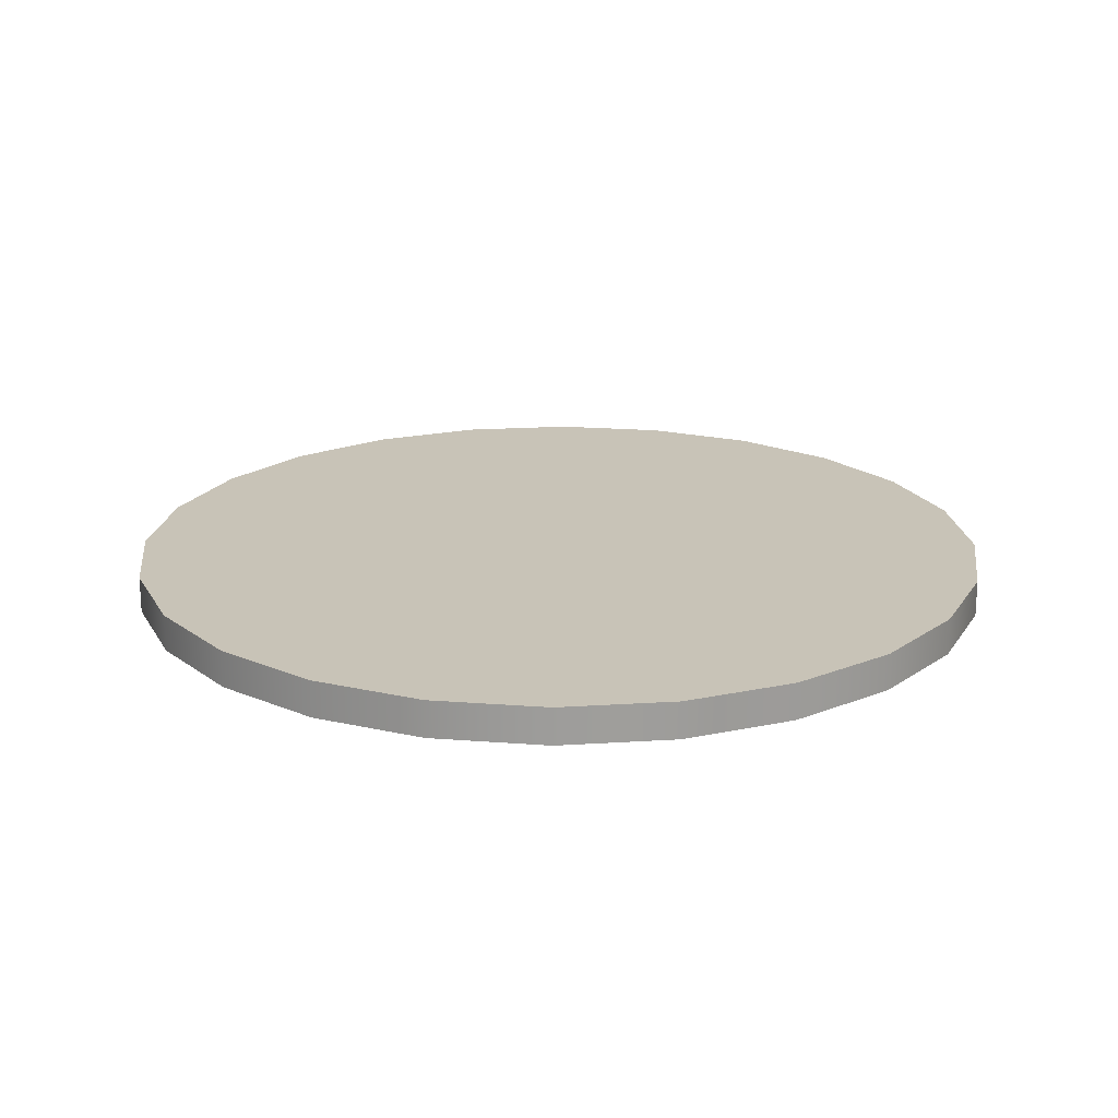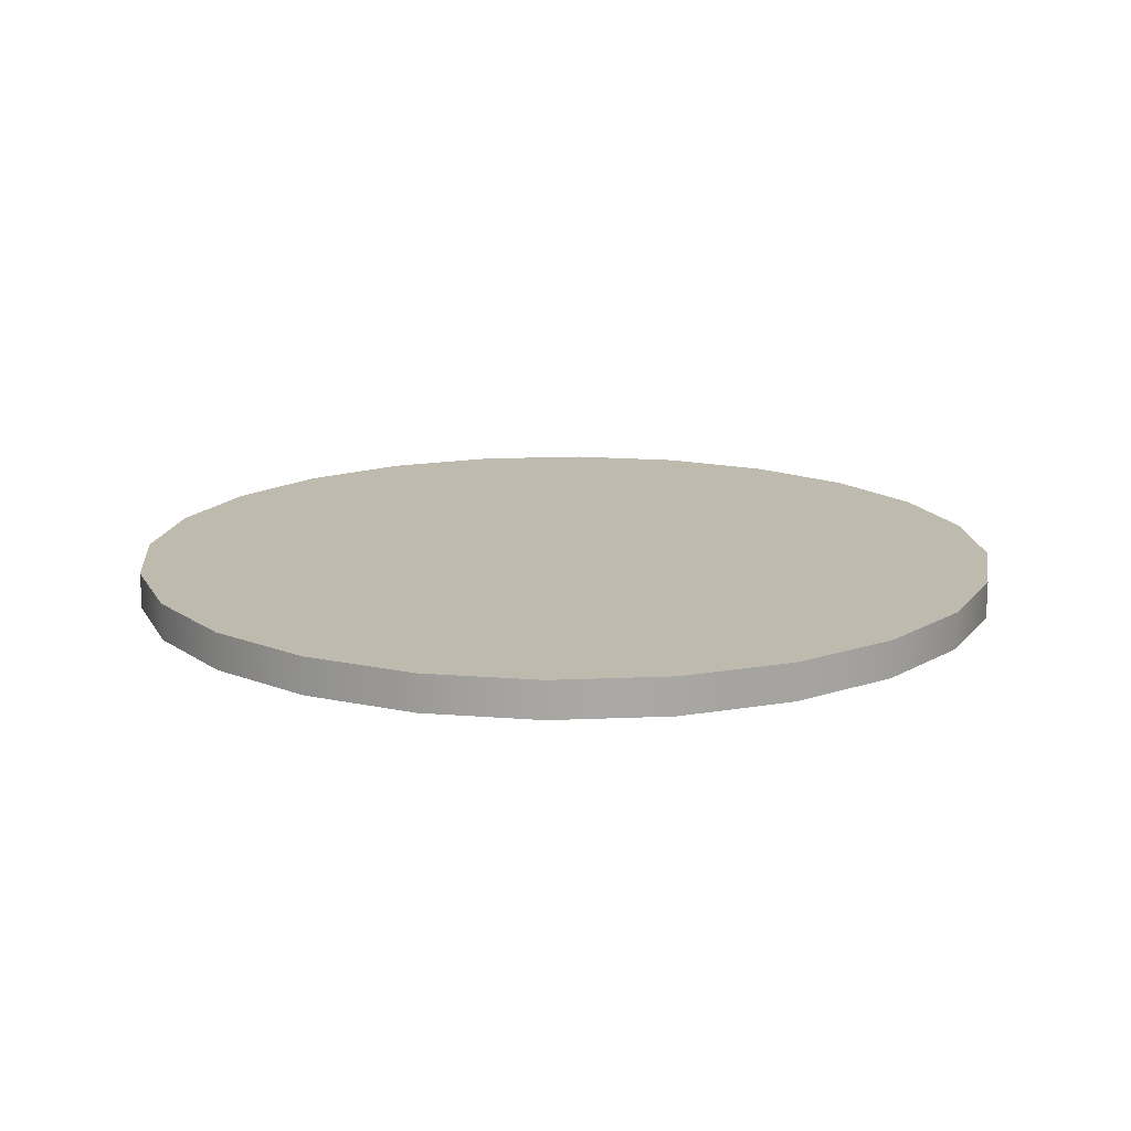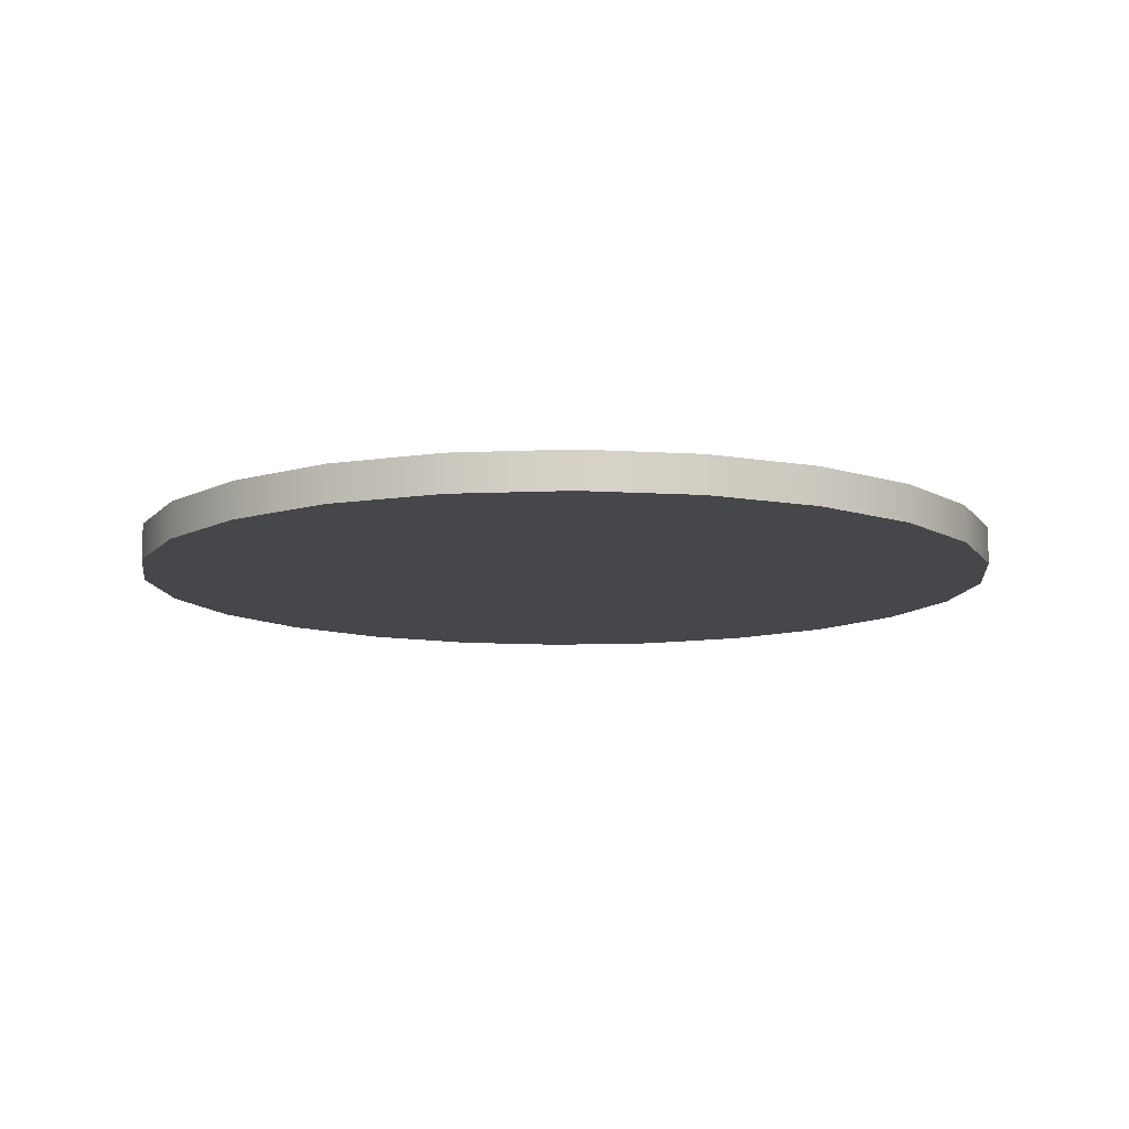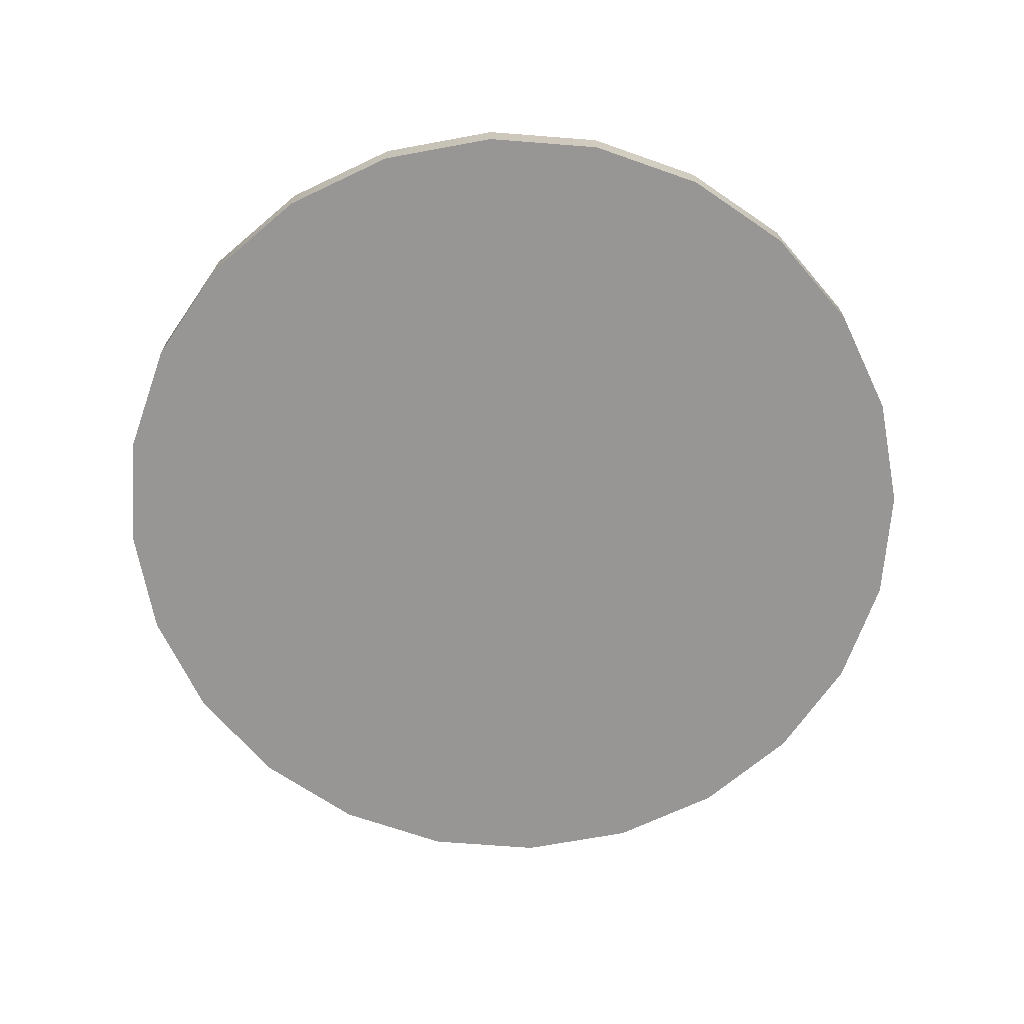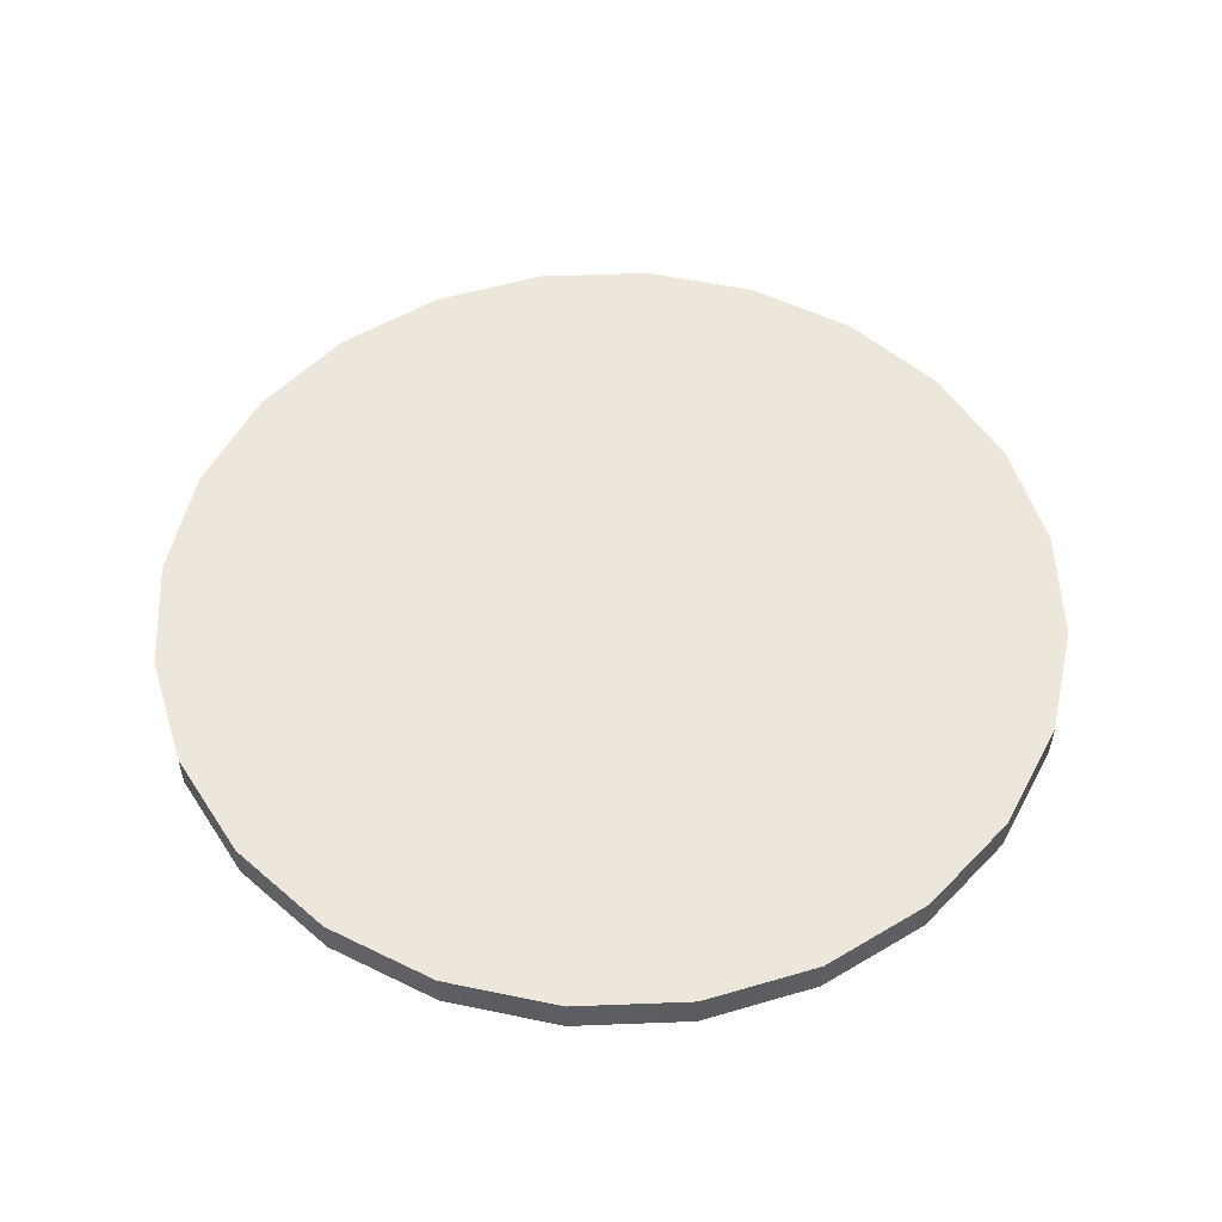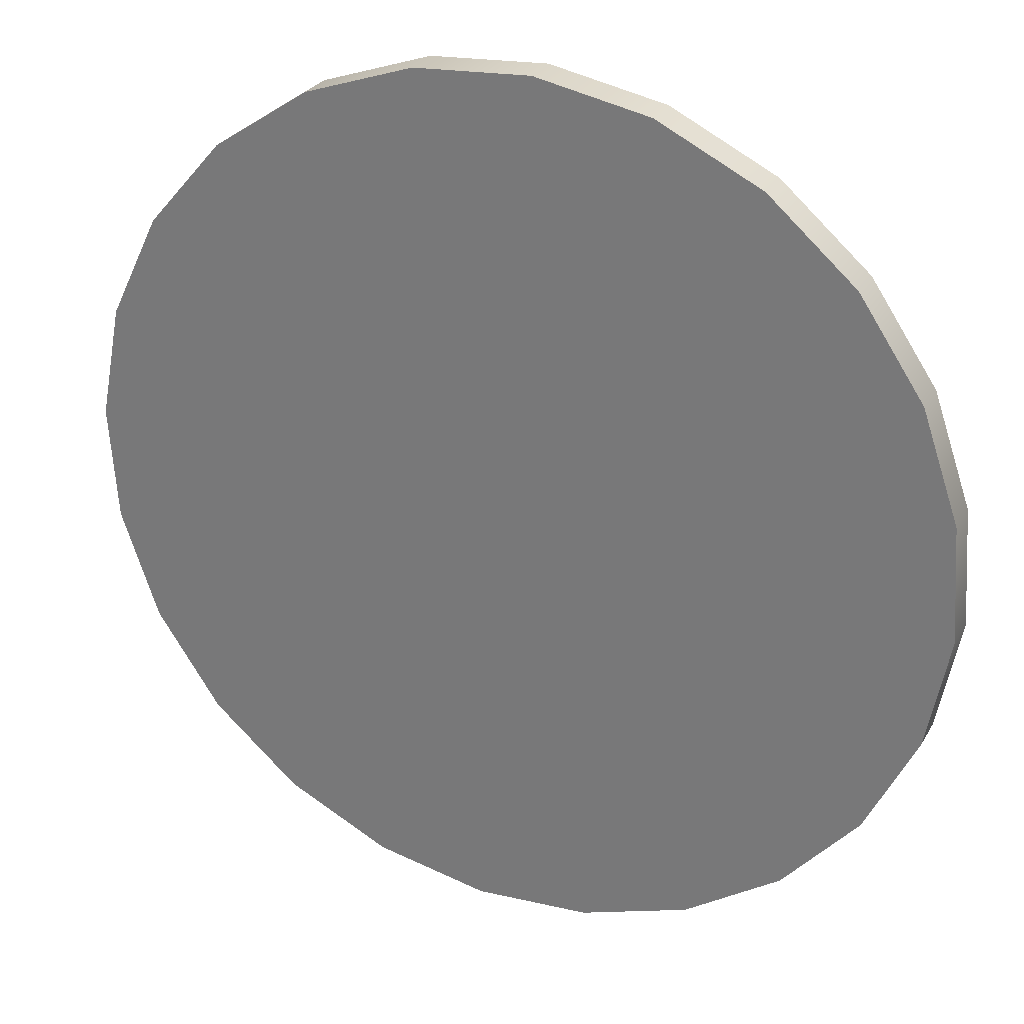
<metadata>
{"format":"obj","ext":"obj","renderer":"f3d","projection":"perspective","resolution":1024,"background":"white","views":[{"elev":19.6,"azim":-25.8,"up":"+Y"},{"elev":15.4,"azim":20.7,"up":"+Y"},{"elev":-10.7,"azim":152.2,"up":"+Y"},{"elev":-68.0,"azim":-23.5,"up":"+Y"},{"elev":53.4,"azim":98.6,"up":"+Y"},{"elev":28.0,"azim":24.4,"up":"+Z"}]}
</metadata>
<code>
o group_27/ID275#ID275
v 0.2226 -0.1651 0.1872
v 0.2325 -0.1686 0.1824
v 0.2226 -0.1686 0.1872
v 0.2325 -0.1651 0.1824
v 0.2325 -0.1651 0.1824
v 0.2226 -0.1651 0.1872
v 0.2325 -0.1686 0.1824
v 0.2226 -0.1686 0.1872
v 0.2046 -0.1686 0.2139
v 0.2059 -0.1686 0.2357
v 0.2038 -0.1686 0.2249
v 0.2107 -0.1686 0.2456
v 0.2081 -0.1686 0.2036
v 0.2179 -0.1686 0.2539
v 0.2143 -0.1686 0.1944
v 0.227 -0.1686 0.26
v 0.2226 -0.1686 0.1872
v 0.2374 -0.1686 0.2636
v 0.2325 -0.1686 0.1824
v 0.2484 -0.1686 0.2644
v 0.2433 -0.1686 0.1803
v 0.2592 -0.1686 0.2623
v 0.2542 -0.1686 0.1811
v 0.2691 -0.1686 0.2575
v 0.2646 -0.1686 0.1847
v 0.2774 -0.1686 0.2503
v 0.2737 -0.1686 0.1908
v 0.2835 -0.1686 0.2412
v 0.281 -0.1686 0.1991
v 0.2871 -0.1686 0.2308
v 0.2858 -0.1686 0.209
v 0.2879 -0.1686 0.2198
v 0.2879 -0.1686 0.2198
v 0.2858 -0.1686 0.209
v 0.2871 -0.1686 0.2308
v 0.281 -0.1686 0.1991
v 0.2835 -0.1686 0.2412
v 0.2737 -0.1686 0.1908
v 0.2774 -0.1686 0.2503
v 0.2646 -0.1686 0.1847
v 0.2691 -0.1686 0.2575
v 0.2542 -0.1686 0.1811
v 0.2592 -0.1686 0.2623
v 0.2433 -0.1686 0.1803
v 0.2484 -0.1686 0.2644
v 0.2325 -0.1686 0.1824
v 0.2374 -0.1686 0.2636
v 0.2226 -0.1686 0.1872
v 0.227 -0.1686 0.26
v 0.2143 -0.1686 0.1944
v 0.2179 -0.1686 0.2539
v 0.2081 -0.1686 0.2036
v 0.2107 -0.1686 0.2456
v 0.2046 -0.1686 0.2139
v 0.2059 -0.1686 0.2357
v 0.2038 -0.1686 0.2249
v 0.2143 -0.1651 0.1944
v 0.2143 -0.1686 0.1944
v 0.2143 -0.1651 0.1944
v 0.2143 -0.1686 0.1944
v 0.2059 -0.1651 0.2357
v 0.2046 -0.1651 0.2139
v 0.2038 -0.1651 0.2249
v 0.2107 -0.1651 0.2456
v 0.2081 -0.1651 0.2036
v 0.2179 -0.1651 0.2539
v 0.2143 -0.1651 0.1944
v 0.227 -0.1651 0.26
v 0.2226 -0.1651 0.1872
v 0.2374 -0.1651 0.2636
v 0.2325 -0.1651 0.1824
v 0.2484 -0.1651 0.2644
v 0.2433 -0.1651 0.1803
v 0.2592 -0.1651 0.2623
v 0.2542 -0.1651 0.1811
v 0.2691 -0.1651 0.2575
v 0.2646 -0.1651 0.1847
v 0.2774 -0.1651 0.2503
v 0.2737 -0.1651 0.1908
v 0.2835 -0.1651 0.2412
v 0.281 -0.1651 0.1991
v 0.2871 -0.1651 0.2308
v 0.2858 -0.1651 0.209
v 0.2879 -0.1651 0.2198
v 0.2879 -0.1651 0.2198
v 0.2871 -0.1651 0.2308
v 0.2858 -0.1651 0.209
v 0.281 -0.1651 0.1991
v 0.2835 -0.1651 0.2412
v 0.2737 -0.1651 0.1908
v 0.2774 -0.1651 0.2503
v 0.2646 -0.1651 0.1847
v 0.2691 -0.1651 0.2575
v 0.2542 -0.1651 0.1811
v 0.2592 -0.1651 0.2623
v 0.2433 -0.1651 0.1803
v 0.2484 -0.1651 0.2644
v 0.2325 -0.1651 0.1824
v 0.2374 -0.1651 0.2636
v 0.2226 -0.1651 0.1872
v 0.227 -0.1651 0.26
v 0.2143 -0.1651 0.1944
v 0.2179 -0.1651 0.2539
v 0.2081 -0.1651 0.2036
v 0.2107 -0.1651 0.2456
v 0.2046 -0.1651 0.2139
v 0.2059 -0.1651 0.2357
v 0.2038 -0.1651 0.2249
v 0.2433 -0.1686 0.1803
v 0.2433 -0.1651 0.1803
v 0.2433 -0.1651 0.1803
v 0.2433 -0.1686 0.1803
v 0.2107 -0.1651 0.2456
v 0.2179 -0.1686 0.2539
v 0.2179 -0.1651 0.2539
v 0.2107 -0.1686 0.2456
v 0.2107 -0.1686 0.2456
v 0.2107 -0.1651 0.2456
v 0.2179 -0.1686 0.2539
v 0.2179 -0.1651 0.2539
v 0.2059 -0.1651 0.2357
v 0.2059 -0.1686 0.2357
v 0.2059 -0.1686 0.2357
v 0.2059 -0.1651 0.2357
v 0.2038 -0.1651 0.2249
v 0.2038 -0.1686 0.2249
v 0.2038 -0.1686 0.2249
v 0.2038 -0.1651 0.2249
v 0.2046 -0.1651 0.2139
v 0.2046 -0.1686 0.2139
v 0.2046 -0.1686 0.2139
v 0.2046 -0.1651 0.2139
v 0.2081 -0.1651 0.2036
v 0.2081 -0.1686 0.2036
v 0.2081 -0.1686 0.2036
v 0.2081 -0.1651 0.2036
v 0.2542 -0.1686 0.1811
v 0.2542 -0.1651 0.1811
v 0.2542 -0.1651 0.1811
v 0.2542 -0.1686 0.1811
v 0.2646 -0.1686 0.1847
v 0.2646 -0.1651 0.1847
v 0.2646 -0.1651 0.1847
v 0.2646 -0.1686 0.1847
v 0.2737 -0.1686 0.1908
v 0.2737 -0.1651 0.1908
v 0.2737 -0.1651 0.1908
v 0.2737 -0.1686 0.1908
v 0.281 -0.1651 0.1991
v 0.281 -0.1686 0.1991
v 0.281 -0.1651 0.1991
v 0.281 -0.1686 0.1991
v 0.2858 -0.1651 0.209
v 0.2858 -0.1686 0.209
v 0.2858 -0.1651 0.209
v 0.2858 -0.1686 0.209
v 0.2879 -0.1651 0.2198
v 0.2879 -0.1686 0.2198
v 0.2879 -0.1651 0.2198
v 0.2879 -0.1686 0.2198
v 0.2871 -0.1651 0.2308
v 0.2871 -0.1686 0.2308
v 0.2871 -0.1651 0.2308
v 0.2871 -0.1686 0.2308
v 0.2835 -0.1651 0.2412
v 0.2835 -0.1686 0.2412
v 0.2835 -0.1651 0.2412
v 0.2835 -0.1686 0.2412
v 0.2774 -0.1651 0.2503
v 0.2774 -0.1686 0.2503
v 0.2774 -0.1651 0.2503
v 0.2774 -0.1686 0.2503
v 0.2691 -0.1686 0.2575
v 0.2691 -0.1651 0.2575
v 0.2691 -0.1651 0.2575
v 0.2691 -0.1686 0.2575
v 0.2592 -0.1686 0.2623
v 0.2592 -0.1651 0.2623
v 0.2592 -0.1651 0.2623
v 0.2592 -0.1686 0.2623
v 0.2484 -0.1686 0.2644
v 0.2484 -0.1651 0.2644
v 0.2484 -0.1651 0.2644
v 0.2484 -0.1686 0.2644
v 0.2374 -0.1686 0.2636
v 0.2374 -0.1651 0.2636
v 0.2374 -0.1651 0.2636
v 0.2374 -0.1686 0.2636
v 0.227 -0.1686 0.26
v 0.227 -0.1651 0.26
v 0.227 -0.1651 0.26
v 0.227 -0.1686 0.26
f 1 2 3
f 2 1 4
f 5 6 7
f 8 7 6
f 9 10 11
f 10 9 12
f 12 9 13
f 12 13 14
f 14 13 15
f 14 15 16
f 16 15 17
f 16 17 18
f 18 17 19
f 18 19 20
f 20 19 21
f 20 21 22
f 22 21 23
f 22 23 24
f 24 23 25
f 24 25 26
f 26 25 27
f 26 27 28
f 28 27 29
f 28 29 30
f 30 29 31
f 30 31 32
f 33 34 35
f 34 36 35
f 35 36 37
f 36 38 37
f 37 38 39
f 38 40 39
f 39 40 41
f 40 42 41
f 41 42 43
f 42 44 43
f 43 44 45
f 44 46 45
f 45 46 47
f 46 48 47
f 47 48 49
f 48 50 49
f 49 50 51
f 50 52 51
f 51 52 53
f 52 54 53
f 53 54 55
f 56 55 54
f 57 3 58
f 3 57 1
f 6 59 8
f 60 8 59
f 61 62 63
f 62 61 64
f 62 64 65
f 65 64 66
f 65 66 67
f 67 66 68
f 67 68 69
f 69 68 70
f 69 70 71
f 71 70 72
f 71 72 73
f 73 72 74
f 73 74 75
f 75 74 76
f 75 76 77
f 77 76 78
f 77 78 79
f 79 78 80
f 79 80 81
f 81 80 82
f 81 82 83
f 83 82 84
f 85 86 87
f 87 86 88
f 86 89 88
f 88 89 90
f 89 91 90
f 90 91 92
f 91 93 92
f 92 93 94
f 93 95 94
f 94 95 96
f 95 97 96
f 96 97 98
f 97 99 98
f 98 99 100
f 99 101 100
f 100 101 102
f 101 103 102
f 102 103 104
f 103 105 104
f 104 105 106
f 105 107 106
f 108 106 107
f 4 109 2
f 109 4 110
f 111 5 112
f 7 112 5
f 113 114 115
f 114 113 116
f 117 118 119
f 120 119 118
f 121 116 113
f 116 121 122
f 123 124 117
f 118 117 124
f 125 122 121
f 122 125 126
f 127 128 123
f 124 123 128
f 129 126 125
f 126 129 130
f 131 132 127
f 128 127 132
f 133 130 129
f 130 133 134
f 135 136 131
f 132 131 136
f 57 134 133
f 134 57 58
f 60 59 135
f 136 135 59
f 110 137 109
f 137 110 138
f 139 111 140
f 112 140 111
f 138 141 137
f 141 138 142
f 143 139 144
f 140 144 139
f 142 145 141
f 145 142 146
f 147 143 148
f 144 148 143
f 145 149 150
f 149 145 146
f 147 148 151
f 152 151 148
f 150 153 154
f 153 150 149
f 151 152 155
f 156 155 152
f 154 157 158
f 157 154 153
f 155 156 159
f 160 159 156
f 158 161 162
f 161 158 157
f 159 160 163
f 164 163 160
f 162 165 166
f 165 162 161
f 163 164 167
f 168 167 164
f 166 169 170
f 169 166 165
f 167 168 171
f 172 171 168
f 169 173 170
f 173 169 174
f 175 171 176
f 172 176 171
f 174 177 173
f 177 174 178
f 179 175 180
f 176 180 175
f 178 181 177
f 181 178 182
f 183 179 184
f 180 184 179
f 182 185 181
f 185 182 186
f 187 183 188
f 184 188 183
f 186 189 185
f 189 186 190
f 191 187 192
f 188 192 187
f 190 114 189
f 114 190 115
f 120 191 119
f 192 119 191

</code>
